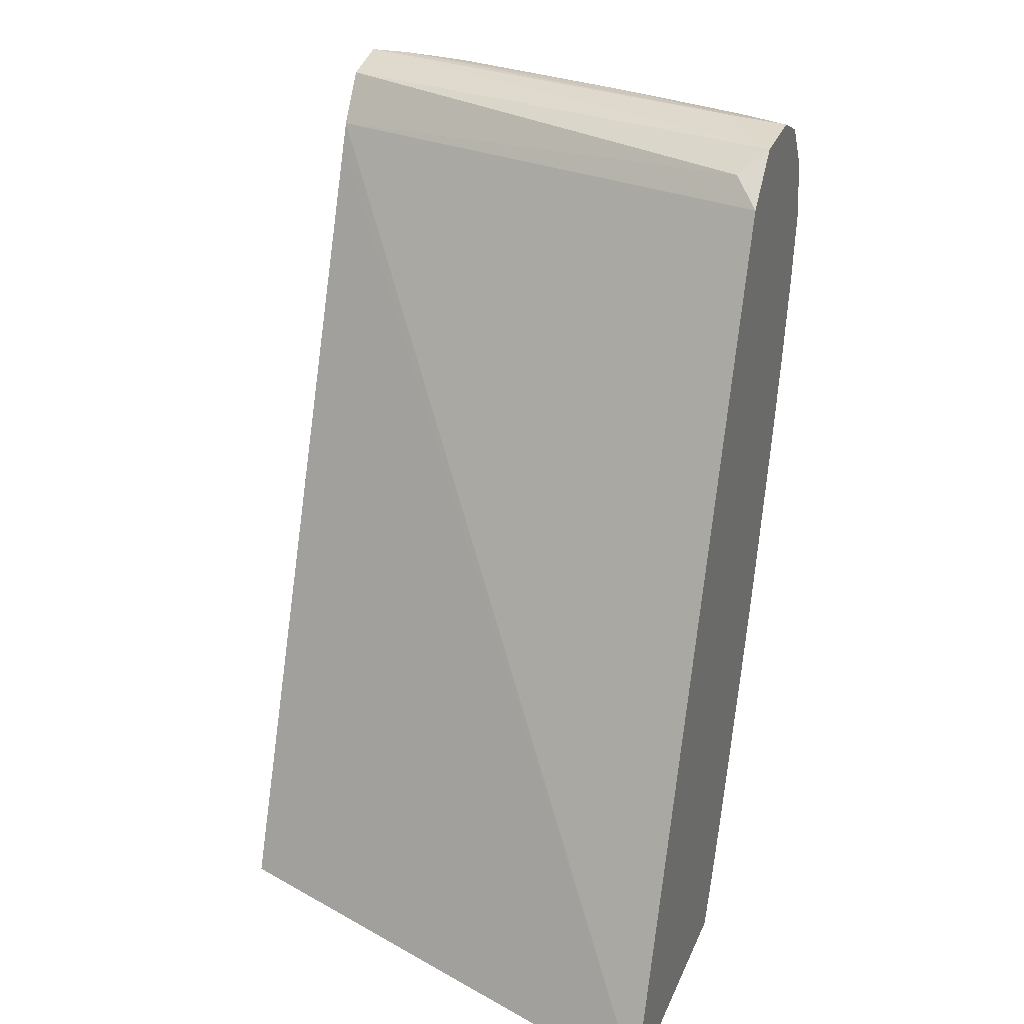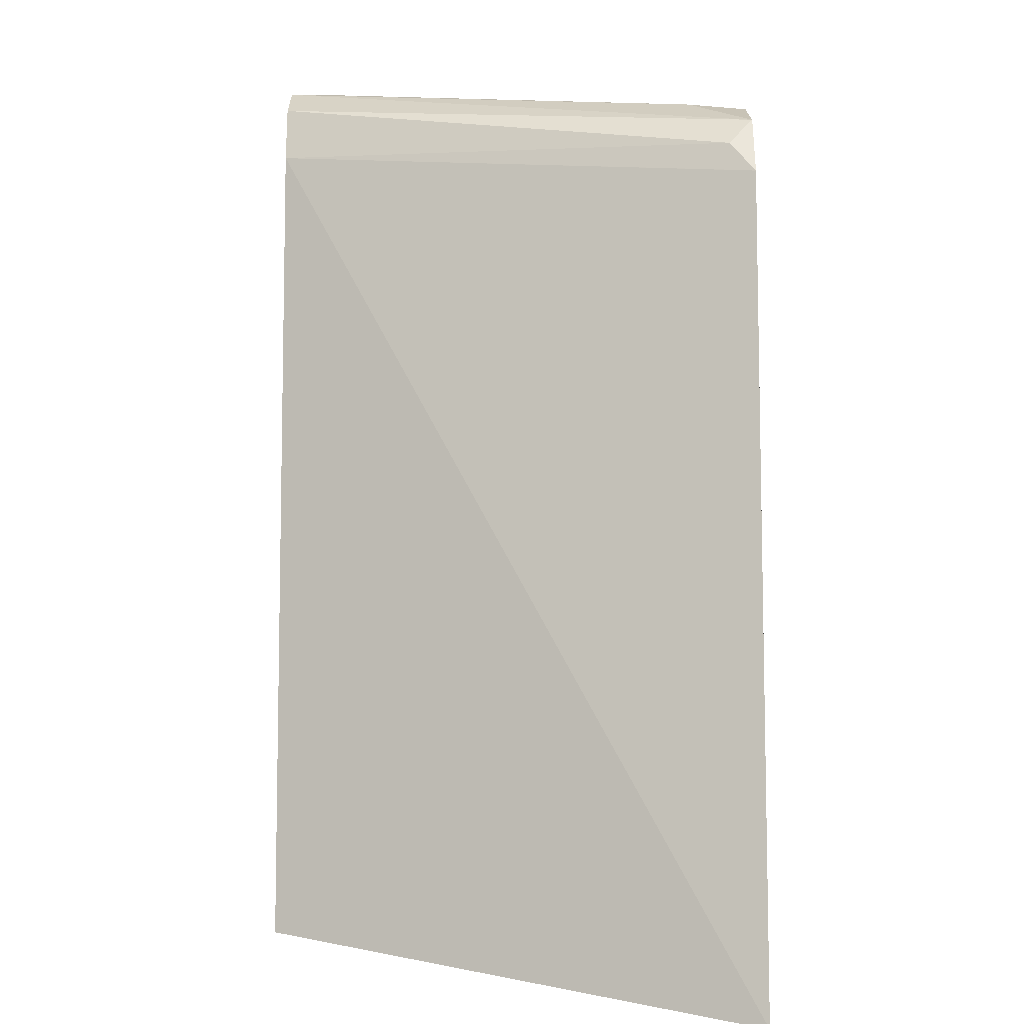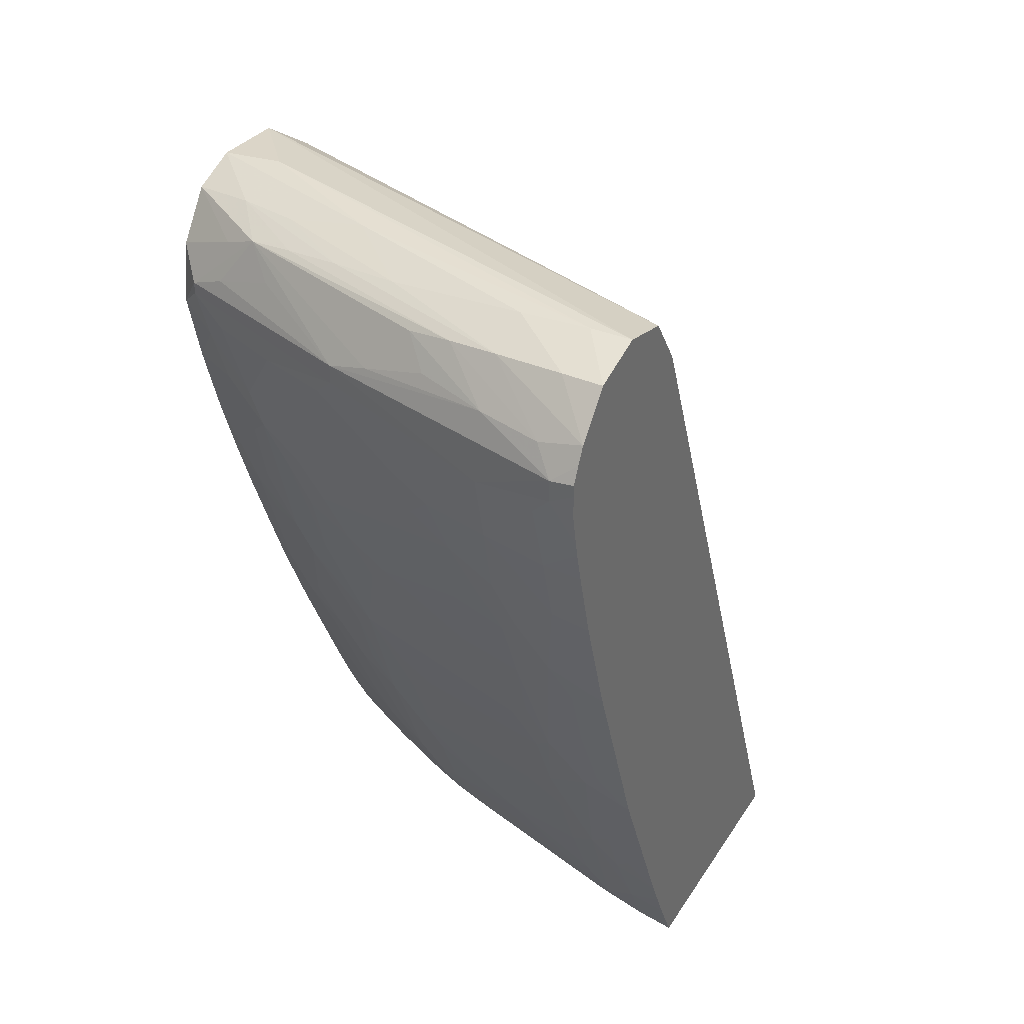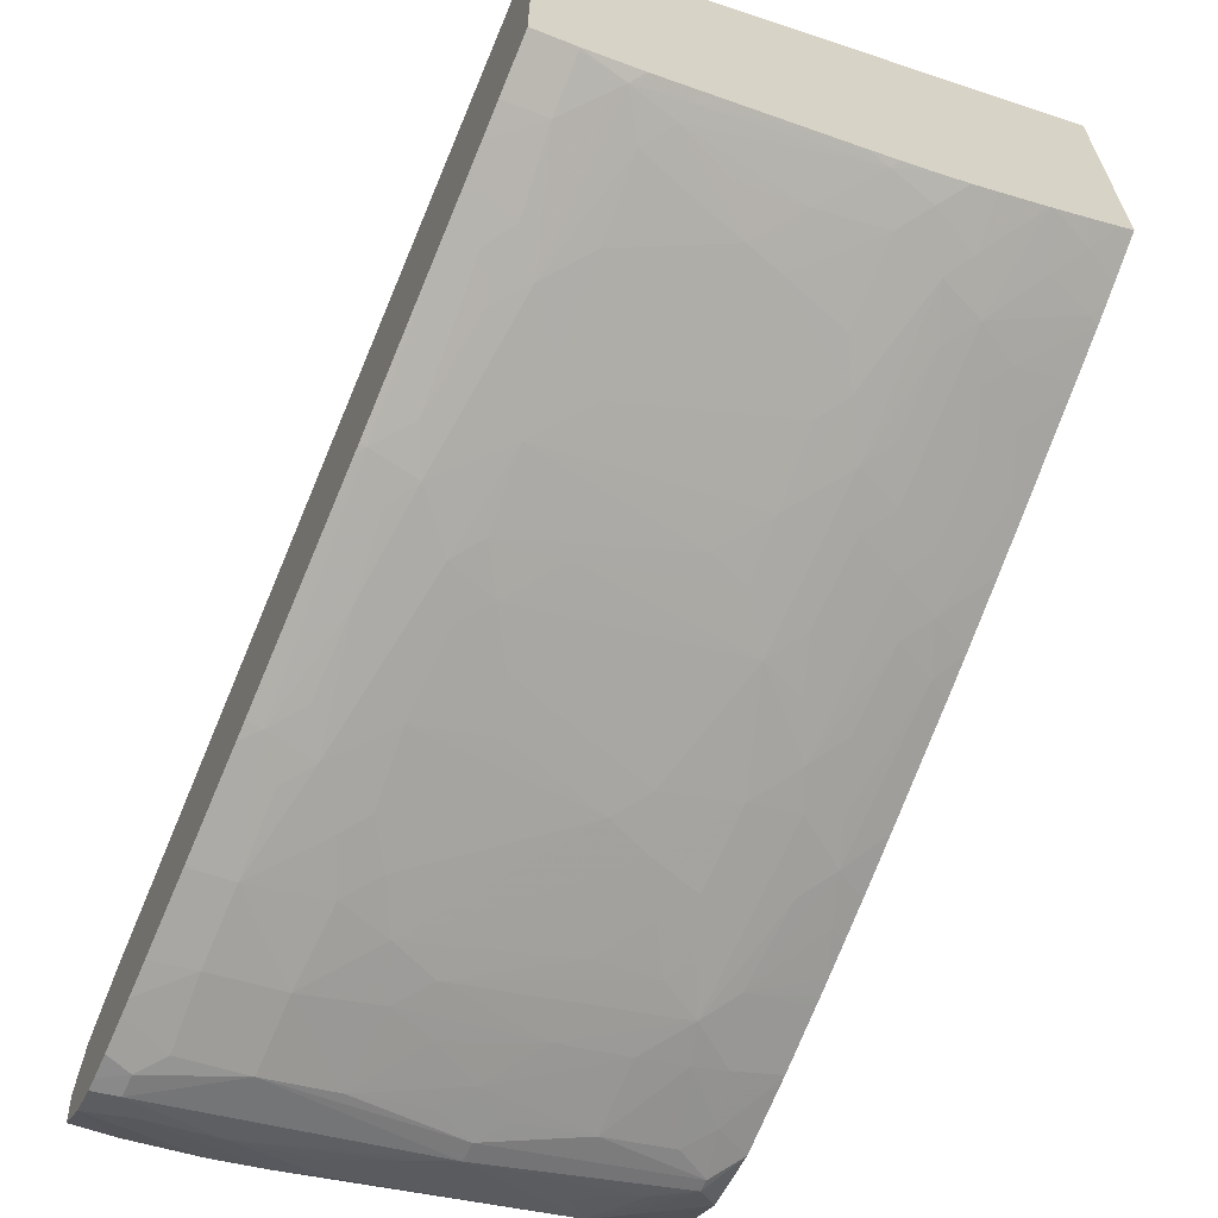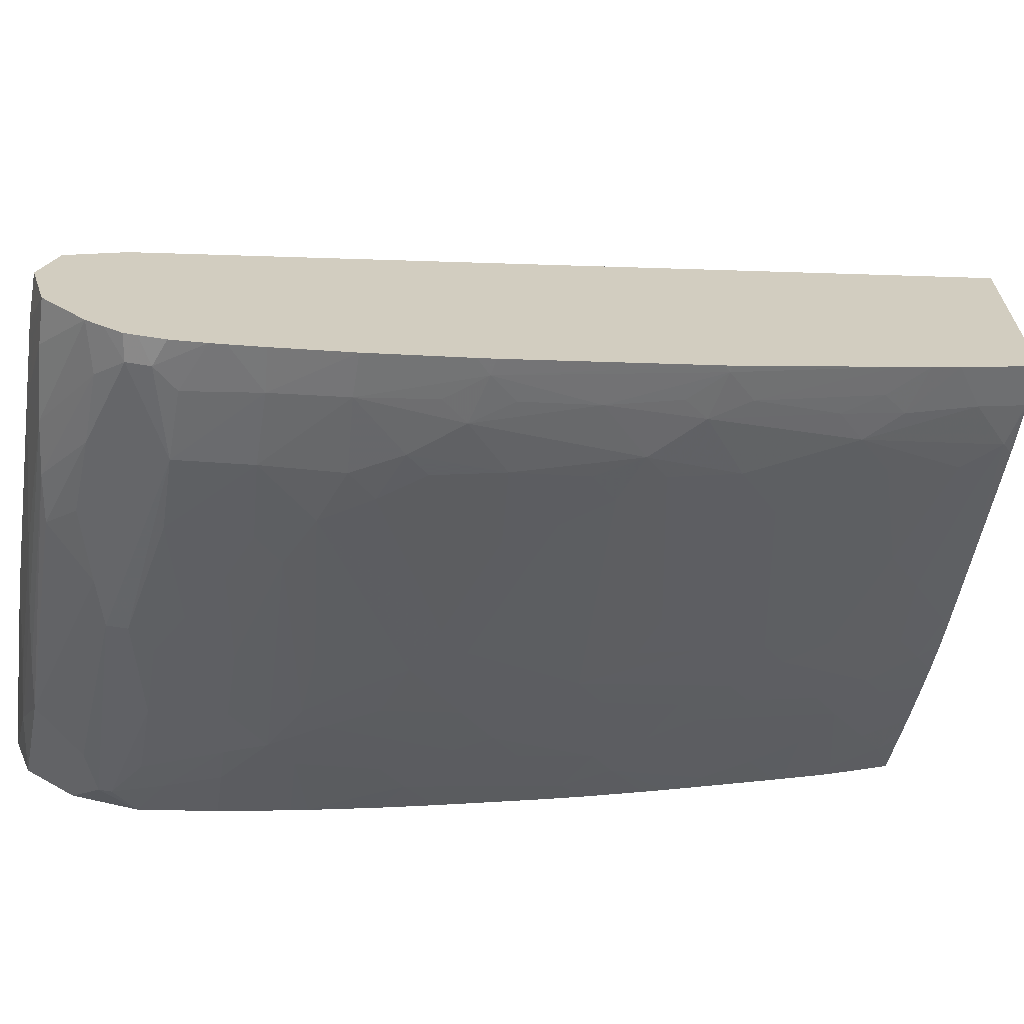
<metadata>
{"format":"obj","ext":"obj","renderer":"f3d","projection":"perspective","resolution":1024,"background":"white","views":[{"elev":25.8,"azim":-161.0,"up":"+Z"},{"elev":15.1,"azim":-179.8,"up":"+Z"},{"elev":35.8,"azim":28.5,"up":"+Z"},{"elev":-64.1,"azim":155.8,"up":"+Y"},{"elev":-66.5,"azim":80.8,"up":"+Y"}]}
</metadata>
<code>
v -0.01002 -0.0614 0.05943
v -0.01075 -0.06136 0.05903
v -0.01002 -0.06139 0.05874
v -0.01002 -0.0614 0.05977
v -0.01075 -0.06136 0.05966
v -0.01327 -0.06075 0.05842
v -0.01135 -0.06114 0.05838
v -0.01002 -0.06121 0.05781
v -0.01002 -0.06117 0.06025
v -0.01862 -0.05931 0.05964
v -0.01135 -0.06089 0.06039
v -0.01327 -0.06044 0.06046
v -0.01531 -0.06019 0.05842
v -0.01327 -0.06029 0.05638
v -0.01123 -0.06072 0.05638
v -0.01862 -0.05931 0.05907
v -0.01002 -0.06112 0.05739
v -0.01002 -0.06092 0.06072
v -0.0246 -0.05724 0.05956
v -0.01735 -0.05951 0.06003
v -0.02243 -0.05719 0.06147
v -0.02163 -0.05783 0.06066
v -0.02348 -0.05748 0.06004
v -0.01327 -0.05957 0.06173
v -0.01475 -0.05937 0.06159
v -0.01611 -0.05916 0.06139
v -0.01538 -0.05978 0.06061
v -0.01743 -0.05954 0.0584
v -0.01816 -0.05917 0.05771
v -0.0168 -0.05938 0.05683
v -0.01546 -0.05964 0.05624
v -0.01488 -0.05942 0.05478
v -0.0134 -0.05965 0.0542
v -0.01123 -0.06016 0.05434
v -0.01002 -0.06089 0.05647
v -0.01002 -0.06033 0.05434
v -0.0246 -0.05724 0.05921
v -0.02144 -0.0583 0.05842
v -0.01934 -0.05895 0.0584
v -0.01002 -0.05987 0.0619
v -0.01123 -0.05979 0.06187
v -0.02535 -0.05674 0.05851
v -0.02348 -0.05695 0.06106
v -0.02535 -0.05648 0.06031
v -0.02107 -0.05738 0.06163
v -0.02348 -0.05593 0.06192
v -0.02535 -0.05549 0.0617
v -0.01327 -0.05822 0.06227
v -0.01735 -0.05794 0.06193
v -0.0194 -0.05762 0.06179
v -0.02144 -0.05785 0.05638
v -0.0194 -0.05848 0.05638
v -0.01624 -0.05921 0.05547
v -0.0194 -0.05792 0.05434
v -0.02053 -0.05723 0.05321
v -0.01982 -0.05702 0.05185
v -0.01846 -0.05722 0.0512
v -0.01417 -0.0592 0.05342
v -0.01281 -0.05938 0.05285
v -0.01184 -0.05917 0.05149
v -0.01119 -0.05951 0.05222
v -0.01048 -0.05928 0.05114
v -0.01002 -0.05947 0.05155
v -0.02428 -0.0571 0.05785
v -0.02355 -0.05754 0.05849
v -0.02286 -0.05736 0.05638
v -0.01002 -0.05822 0.06237
v -0.01123 -0.05822 0.06237
v -0.02535 -0.05628 0.05658
v -0.02535 -0.05645 0.06034
v -0.02163 -0.05637 0.06199
v -0.0194 -0.05617 0.0623
v -0.02535 -0.05413 0.06221
v -0.02253 -0.05723 0.05526
v -0.0213 -0.05738 0.05448
v -0.0213 -0.05673 0.05243
v -0.02189 -0.05701 0.05389
v -0.02144 -0.05593 0.05025
v -0.01924 -0.0567 0.05041
v -0.01629 -0.05718 0.04927
v -0.01493 -0.05739 0.04871
v -0.01549 -0.0577 0.05007
v -0.01327 -0.0584 0.05025
v -0.0134 -0.05902 0.05222
v -0.01531 -0.0585 0.05229
v -0.01123 -0.05813 0.04821
v -0.01119 -0.0589 0.05038
v -0.01274 -0.05733 0.04681
v -0.01002 -0.05931 0.05106
v -0.01021 -0.05719 0.04515
v -0.01002 -0.05729 0.04534
v -0.02535 -0.05623 0.05638
v -0.02388 -0.05692 0.05638
v -0.01002 -0.05663 0.06195
v -0.02535 -0.05191 0.06206
v -0.02348 -0.05413 0.06237
v -0.02332 -0.05663 0.05448
v -0.02363 -0.05573 0.05216
v -0.02292 -0.05536 0.05025
v -0.02248 -0.05516 0.0492
v -0.02044 -0.05516 0.04717
v -0.0194 -0.05586 0.04821
v -0.0141 -0.05714 0.04734
v -0.01336 -0.05762 0.0481
v -0.01157 -0.05708 0.04545
v -0.01103 -0.05743 0.04615
v -0.01336 -0.05691 0.04615
v -0.01327 -0.05613 0.04413
v -0.01103 -0.05673 0.04433
v -0.01002 -0.05534 0.04062
v -0.01002 -0.05721 0.04512
v -0.02535 -0.05571 0.05464
v -0.01002 -0.05563 0.06046
v -0.02456 -0.05112 0.06141
v -0.02535 -0.05036 0.06063
v -0.02535 -0.05565 0.05442
v -0.02535 -0.0555 0.05394
v -0.02488 -0.05534 0.05275
v -0.02441 -0.05511 0.05139
v -0.02395 -0.0549 0.05025
v -0.02329 -0.05449 0.0484
v -0.02349 -0.05354 0.04619
v -0.02281 -0.05327 0.04477
v -0.0218 -0.05491 0.04784
v -0.0194 -0.05429 0.04413
v -0.0194 -0.05493 0.04573
v -0.01531 -0.05633 0.04617
v -0.02125 -0.05454 0.04636
v -0.0208 -0.05327 0.04274
v -0.01222 -0.05515 0.04108
v -0.01141 -0.05564 0.04189
v -0.01822 -0.05511 0.04527
v -0.01528 -0.05552 0.0441
v -0.01457 -0.05524 0.04291
v -0.01327 -0.05543 0.04246
v -0.01086 -0.05527 0.04078
v -0.01002 -0.05494 0.03968
v -0.02535 -0.05035 0.06062
v -0.01002 -0.05534 0.05973
v -0.02535 -0.03969 0.03654
v -0.02535 -0.05522 0.05311
v -0.02535 -0.05496 0.05233
v -0.02535 -0.05485 0.05203
v -0.02535 -0.05427 0.05043
v -0.02473 -0.05323 0.04689
v -0.02417 -0.05296 0.04553
v -0.02349 -0.05266 0.04411
v -0.02216 -0.05298 0.04341
v -0.02146 -0.05356 0.04411
v -0.01997 -0.05298 0.04138
v -0.01933 -0.05346 0.04207
v -0.02146 -0.05269 0.04207
v -0.02156 -0.05169 0.03992
v -0.02096 -0.05132 0.03853
v -0.01327 -0.0544 0.04005
v -0.0132 -0.0535 0.03797
v -0.01248 -0.05318 0.03685
v -0.01123 -0.054 0.03801
v -0.01141 -0.05488 0.04008
v -0.01628 -0.0531 0.03906
v -0.01002 -0.05458 0.03885
v -0.01002 -0.04609 0.03654
v -0.02535 -0.04806 0.03654
v -0.02535 -0.0534 0.04816
v -0.02535 -0.05307 0.0473
v -0.02535 -0.05266 0.0463
v -0.02535 -0.0526 0.04614
v -0.02535 -0.05182 0.04433
v -0.02535 -0.05151 0.04364
v -0.02491 -0.05129 0.04264
v -0.02357 -0.05168 0.04201
v -0.02295 -0.05132 0.04052
v -0.02233 -0.05101 0.03916
v -0.01943 -0.05157 0.03791
v -0.01933 -0.05264 0.04015
v -0.01735 -0.05294 0.03944
v -0.02156 -0.05073 0.03791
v -0.02014 -0.05097 0.03717
v -0.01492 -0.0533 0.03863
v -0.01384 -0.05297 0.03727
v -0.01878 -0.0512 0.03673
v -0.0181 -0.0513 0.03654
v -0.01278 -0.05292 0.03654
v -0.01123 -0.05329 0.03654
v -0.01123 -0.05332 0.03659
v -0.01002 -0.05392 0.03742
v -0.01002 -0.0542 0.03801
v -0.01735 -0.05227 0.03801
v -0.01549 -0.05281 0.03797
v -0.01002 -0.05349 0.03654
v -0.02494 -0.04828 0.03654
v -0.02434 -0.04894 0.03714
v -0.02535 -0.04871 0.03774
v -0.02535 -0.05117 0.04289
v -0.02535 -0.04994 0.04024
v -0.02431 -0.05097 0.04128
v -0.02357 -0.05073 0.03992
v -0.02501 -0.0493 0.0385
v -0.02358 -0.04972 0.0379
v -0.02293 -0.04934 0.03654
v -0.02152 -0.05001 0.03654
v -0.0208 -0.05034 0.03654
v -0.01975 -0.05077 0.03654
v -0.01896 -0.05103 0.03654
v -0.01095 -0.05334 0.03654
v -0.02398 -0.04879 0.03654
v -0.02535 -0.04894 0.03816
v -0.02306 -0.04927 0.03654
v -0.02535 -0.04982 0.03996
v -0.02535 -0.04951 0.03932
v -0.02535 -0.04921 0.03869
f 1 2 3
f 1 3 8
f 1 8 17
f 1 17 35
f 1 35 36
f 1 36 63
f 1 63 89
f 1 89 91
f 1 91 111
f 1 111 110
f 1 110 137
f 1 137 161
f 1 161 187
f 1 187 186
f 1 186 190
f 1 190 162
f 1 162 139
f 1 139 113
f 1 113 94
f 1 94 67
f 1 67 40
f 1 40 18
f 1 18 9
f 1 9 4
f 1 4 5
f 1 5 2
f 2 5 6
f 2 6 7
f 2 7 8
f 2 8 3
f 4 9 5
f 5 10 6
f 5 9 11
f 5 11 12
f 5 12 10
f 6 13 14
f 6 14 15
f 6 15 7
f 6 10 16
f 6 16 13
f 7 15 17
f 7 17 8
f 9 18 11
f 10 19 37
f 10 37 16
f 10 12 20
f 10 20 21
f 10 21 22
f 10 22 23
f 10 23 19
f 11 18 24
f 11 24 25
f 11 25 12
f 12 25 26
f 12 26 27
f 12 27 20
f 13 16 28
f 13 28 29
f 13 29 30
f 13 30 31
f 13 31 14
f 14 31 32
f 14 32 33
f 14 33 34
f 14 34 15
f 15 35 17
f 15 34 36
f 15 36 35
f 16 37 38
f 16 38 39
f 16 39 29
f 16 29 28
f 18 40 41
f 18 41 24
f 19 42 37
f 19 23 21
f 19 21 43
f 19 43 44
f 19 44 42
f 20 27 26
f 20 26 21
f 21 25 45
f 21 45 46
f 21 46 47
f 21 47 43
f 21 23 22
f 21 26 25
f 24 41 48
f 24 48 49
f 24 49 50
f 24 50 25
f 25 50 45
f 29 51 52
f 29 52 30
f 29 39 38
f 29 38 51
f 30 52 31
f 31 52 53
f 31 53 32
f 32 53 54
f 32 54 55
f 32 55 56
f 32 56 57
f 32 57 58
f 32 58 33
f 33 58 59
f 33 59 34
f 34 59 60
f 34 60 61
f 34 61 62
f 34 62 63
f 34 63 36
f 37 42 64
f 37 64 65
f 37 65 38
f 38 65 66
f 38 66 51
f 40 67 68
f 40 68 48
f 40 48 41
f 42 69 64
f 42 44 70
f 42 70 47
f 42 47 73
f 42 73 95
f 42 95 115
f 42 115 138
f 42 138 140
f 42 140 163
f 42 163 193
f 42 193 207
f 42 207 211
f 42 211 210
f 42 210 209
f 42 209 195
f 42 195 194
f 42 194 169
f 42 169 168
f 42 168 167
f 42 167 166
f 42 166 165
f 42 165 164
f 42 164 144
f 42 144 143
f 42 143 142
f 42 142 141
f 42 141 117
f 42 117 116
f 42 116 112
f 42 112 92
f 42 92 69
f 43 47 70
f 43 70 44
f 45 50 46
f 46 50 71
f 46 71 72
f 46 72 73
f 46 73 47
f 48 68 72
f 48 72 49
f 49 72 71
f 49 71 50
f 51 66 74
f 51 74 52
f 52 74 53
f 53 74 75
f 53 75 54
f 54 75 55
f 55 76 56
f 55 75 77
f 55 77 76
f 56 76 78
f 56 78 79
f 56 79 57
f 57 79 80
f 57 80 81
f 57 81 82
f 57 82 83
f 57 83 84
f 57 84 85
f 57 85 58
f 58 85 84
f 58 84 59
f 59 84 83
f 59 83 60
f 60 86 87
f 60 87 62
f 60 62 61
f 60 83 88
f 60 88 86
f 62 89 63
f 62 87 86
f 62 86 90
f 62 90 91
f 62 91 89
f 64 69 92
f 64 92 93
f 64 93 66
f 64 66 65
f 66 93 74
f 67 94 95
f 67 95 96
f 67 96 68
f 68 96 72
f 72 96 73
f 73 96 95
f 74 97 98
f 74 98 99
f 74 99 77
f 74 77 75
f 74 93 97
f 76 77 78
f 77 99 78
f 78 99 100
f 78 100 101
f 78 101 79
f 79 101 102
f 79 102 80
f 80 102 103
f 80 103 81
f 81 104 83
f 81 83 82
f 81 103 104
f 83 104 88
f 86 88 105
f 86 105 106
f 86 106 90
f 88 103 107
f 88 107 108
f 88 108 105
f 88 104 103
f 90 106 105
f 90 105 109
f 90 109 110
f 90 110 111
f 90 111 91
f 92 112 97
f 92 97 93
f 94 113 114
f 94 114 95
f 95 114 115
f 97 112 116
f 97 116 117
f 97 117 118
f 97 118 119
f 97 119 98
f 98 119 99
f 99 119 120
f 99 120 100
f 100 120 121
f 100 121 122
f 100 122 123
f 100 123 124
f 100 124 101
f 101 125 126
f 101 126 127
f 101 127 103
f 101 103 102
f 101 124 128
f 101 128 129
f 101 129 125
f 103 127 107
f 105 108 130
f 105 130 131
f 105 131 109
f 107 127 132
f 107 132 108
f 108 132 125
f 108 125 133
f 108 133 134
f 108 134 135
f 108 135 130
f 109 131 136
f 109 136 110
f 110 136 137
f 113 138 115
f 113 115 114
f 113 139 140
f 113 140 138
f 117 141 118
f 118 141 142
f 118 142 143
f 118 143 119
f 119 143 144
f 119 144 145
f 119 145 120
f 120 145 121
f 121 145 122
f 122 145 146
f 122 146 123
f 123 146 147
f 123 147 148
f 123 148 149
f 123 149 124
f 124 149 128
f 125 132 126
f 125 129 150
f 125 150 151
f 125 151 134
f 125 134 133
f 126 132 127
f 128 149 129
f 129 148 152
f 129 152 153
f 129 153 154
f 129 154 150
f 129 149 148
f 130 155 156
f 130 156 157
f 130 157 158
f 130 158 159
f 130 159 131
f 130 135 155
f 131 159 136
f 134 151 160
f 134 160 135
f 135 160 155
f 136 159 137
f 137 159 161
f 139 162 140
f 140 162 190
f 140 190 205
f 140 205 184
f 140 184 183
f 140 183 182
f 140 182 204
f 140 204 203
f 140 203 202
f 140 202 201
f 140 201 200
f 140 200 208
f 140 208 206
f 140 206 191
f 140 191 163
f 144 164 145
f 145 165 166
f 145 166 167
f 145 167 146
f 145 164 165
f 146 168 169
f 146 169 170
f 146 170 171
f 146 171 147
f 146 167 168
f 147 171 172
f 147 172 173
f 147 173 148
f 148 173 153
f 148 153 152
f 150 154 174
f 150 174 175
f 150 175 176
f 150 176 160
f 150 160 151
f 153 173 154
f 154 173 177
f 154 177 178
f 154 178 174
f 155 160 179
f 155 179 156
f 156 179 160
f 156 160 180
f 156 180 157
f 157 180 181
f 157 181 182
f 157 182 183
f 157 183 184
f 157 184 185
f 157 185 158
f 158 185 186
f 158 186 187
f 158 187 161
f 158 161 159
f 160 176 174
f 160 174 188
f 160 188 189
f 160 189 180
f 163 191 192
f 163 192 193
f 169 194 170
f 170 194 195
f 170 195 196
f 170 196 171
f 171 196 172
f 172 196 197
f 172 197 173
f 173 197 198
f 173 198 199
f 173 199 200
f 173 200 177
f 174 178 181
f 174 181 188
f 174 176 175
f 177 200 201
f 177 201 202
f 177 202 178
f 178 202 203
f 178 203 181
f 180 189 188
f 180 188 181
f 181 203 204
f 181 204 182
f 184 205 185
f 185 205 190
f 185 190 186
f 191 206 192
f 192 199 198
f 192 198 207
f 192 207 193
f 192 206 208
f 192 208 199
f 195 209 196
f 196 209 197
f 197 209 210
f 197 210 211
f 197 211 198
f 198 211 207
f 199 208 200

</code>
